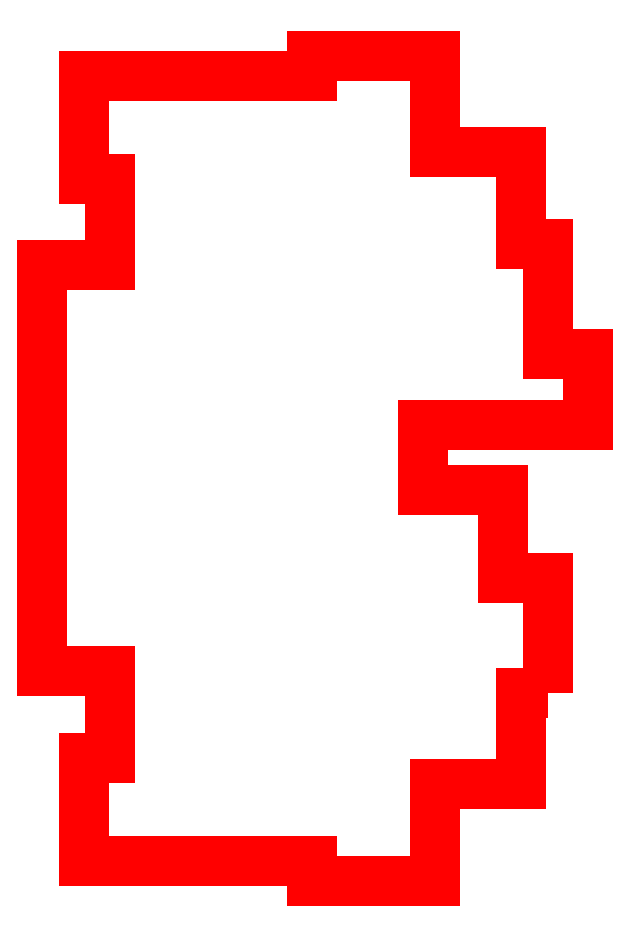
<metadata>
{"format":"dxf","ext":"dxf","renderer":"ezdxf+matplotlib","layout":"modelspace","background":"white","min_lineweight":24,"dpi":150}
</metadata>
<code>
0
SECTION
2
ENTITIES
0
POLYLINE
8
0
66
     1
10
0
20
0
30
0
70
     1
0
VERTEX
8
0
10
15.2
20
5.65
30
0
0
VERTEX
8
0
10
14.4
20
5.65
30
0
0
VERTEX
8
0
10
14.4
20
2.9
30
0
0
VERTEX
8
0
10
11.8
20
2.9
30
0
0
VERTEX
8
0
10
11.8
20
9e-16
30
0
0
VERTEX
8
0
10
8.1
20
4e-16
30
0
0
VERTEX
8
0
10
8.1
20
0.6
30
0
0
VERTEX
8
0
10
1.25
20
0.6
30
0
0
VERTEX
8
0
10
1.25
20
3.7
30
0
0
VERTEX
8
0
10
2.05
20
3.7
30
0
0
VERTEX
8
0
10
2.05
20
6.3
30
0
0
VERTEX
8
0
10
2.679e-09
20
6.3
30
0
0
VERTEX
8
0
10
2.679e-09
20
9.675
30
0
0
VERTEX
8
0
10
1.518e-09
20
15.12
30
0
0
VERTEX
8
0
10
0
20
18.5
30
0
0
VERTEX
8
0
10
2.05
20
18.5
30
0
0
VERTEX
8
0
10
2.05
20
21.1
30
0
0
VERTEX
8
0
10
1.25
20
21.1
30
0
0
VERTEX
8
0
10
1.25
20
24.2
30
0
0
VERTEX
8
0
10
8.1
20
24.2
30
0
0
VERTEX
8
0
10
8.1
20
24.8
30
0
0
VERTEX
8
0
10
11.8
20
24.8
30
0
0
VERTEX
8
0
10
11.8
20
21.9
30
0
0
VERTEX
8
0
10
14.4
20
21.9
30
0
0
VERTEX
8
0
10
14.4
20
19.15
30
0
0
VERTEX
8
0
10
15.2
20
19.15
30
0
0
VERTEX
8
0
10
15.2
20
15.85
30
0
0
VERTEX
8
0
10
16.4
20
15.85
30
0
0
VERTEX
8
0
10
16.4
20
13.7
30
0
0
VERTEX
8
0
10
11.45
20
13.7
30
0
0
VERTEX
8
0
10
11.45
20
11.75
30
0
0
VERTEX
8
0
10
13.85
20
11.75
30
0
0
VERTEX
8
0
10
13.85
20
9.1
30
0
0
VERTEX
8
0
10
15.2
20
9.1
30
0
0
SEQEND
8
0
0
ENDSEC
0
EOF

</code>
